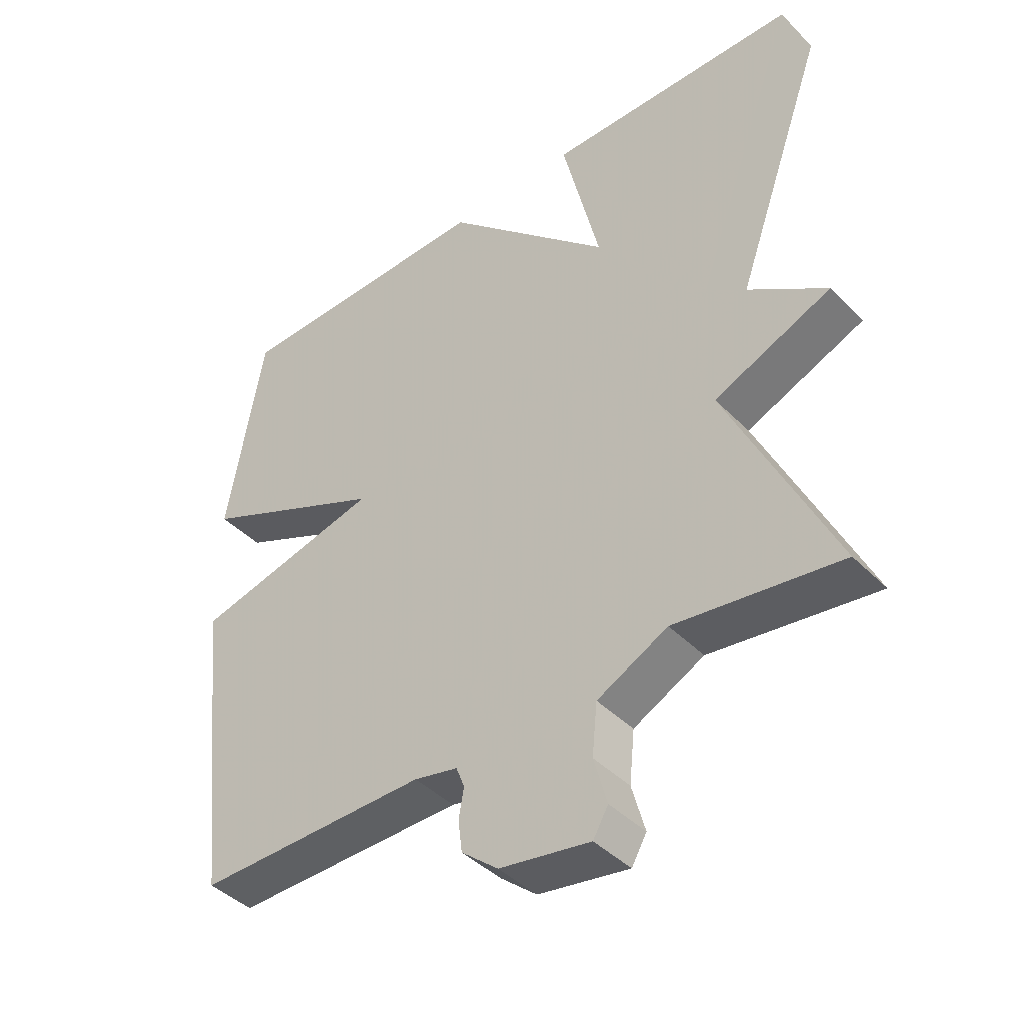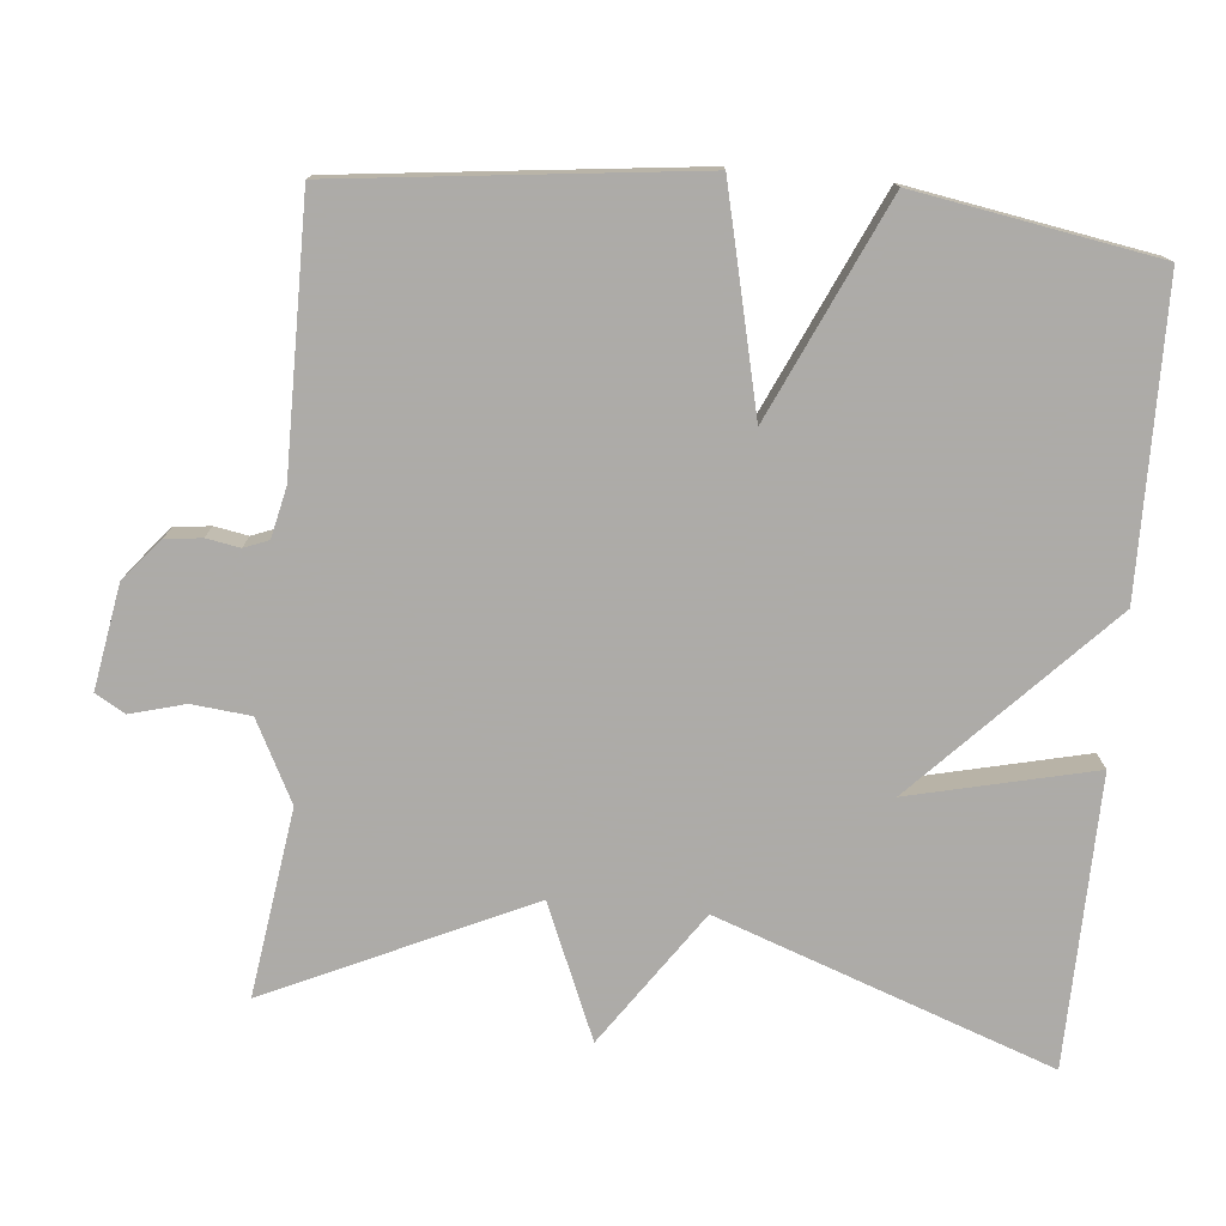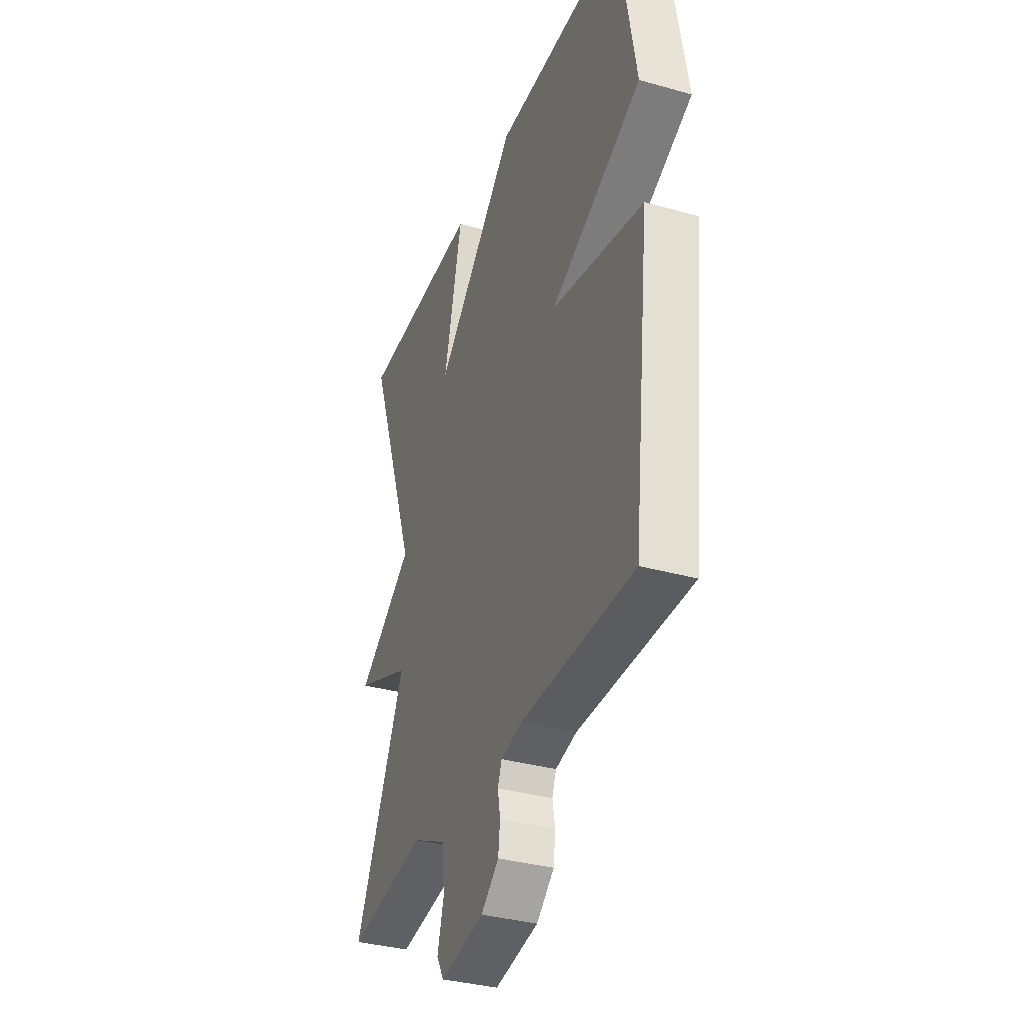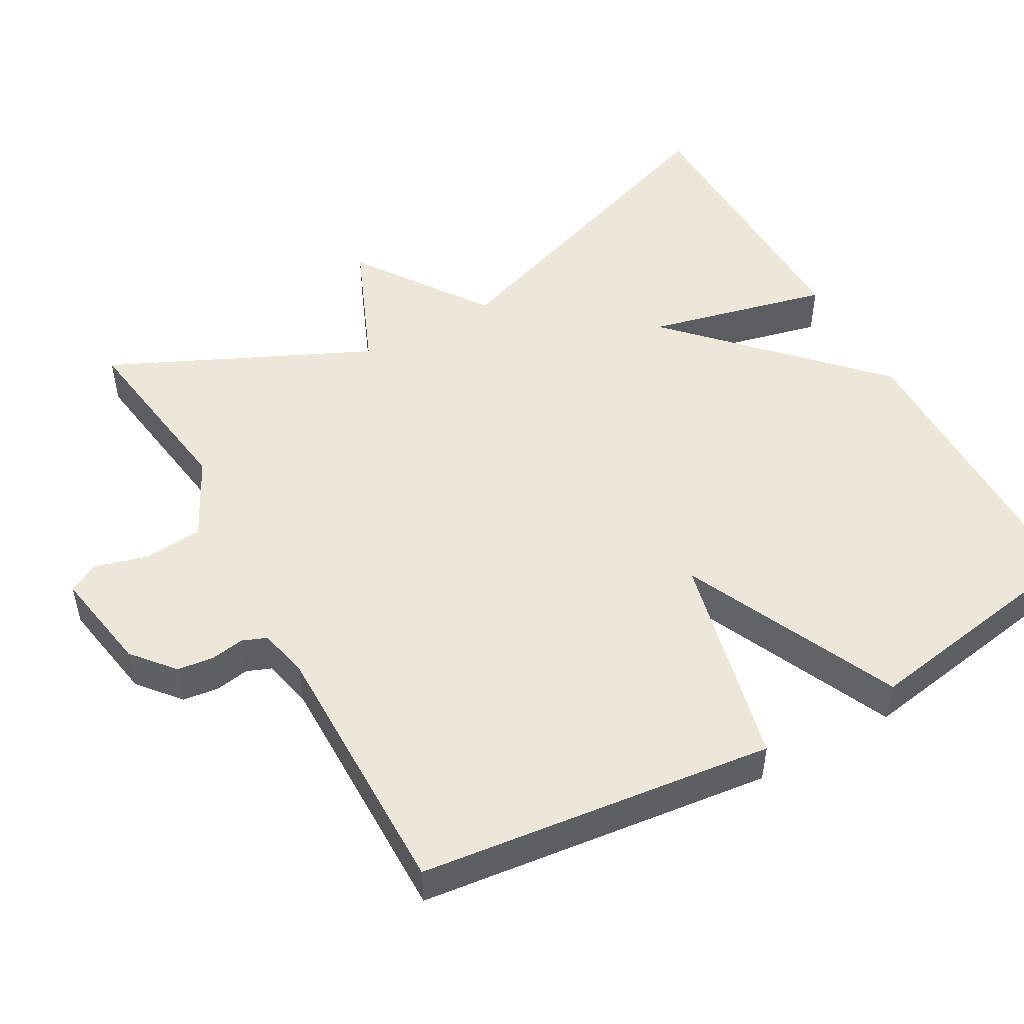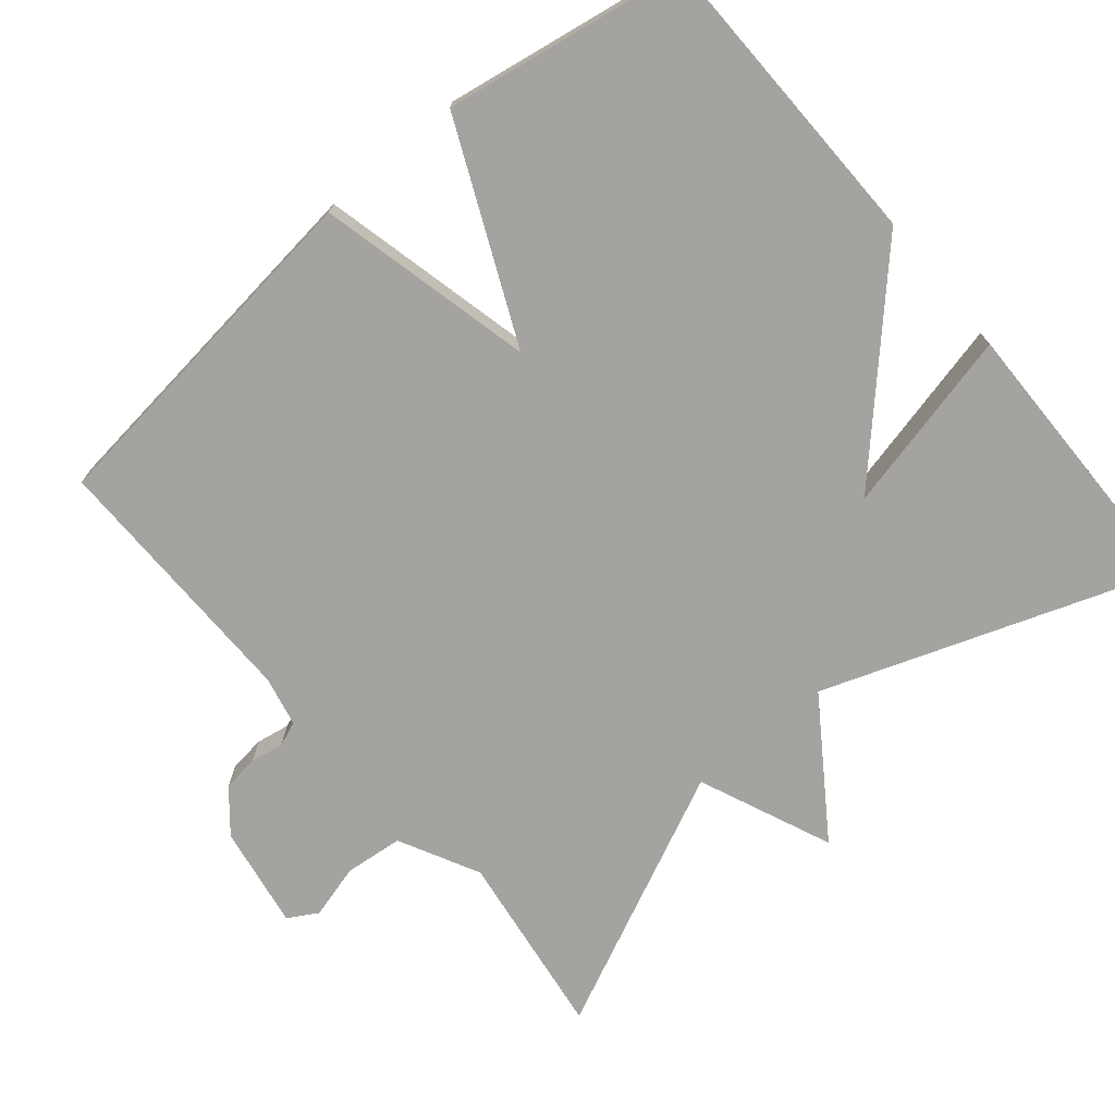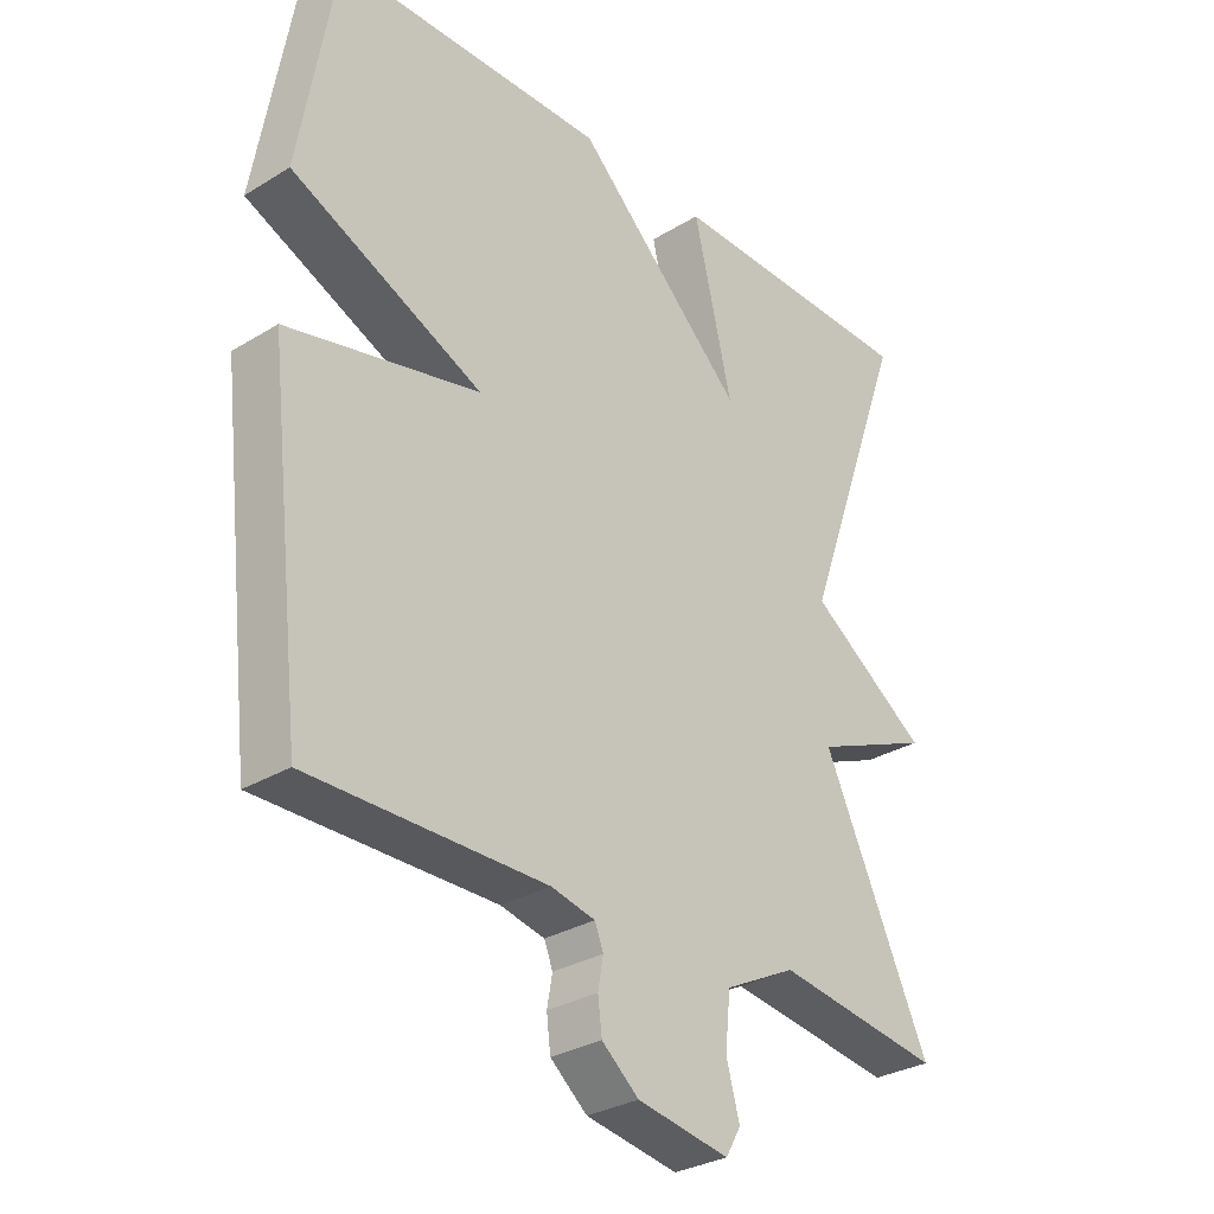
<metadata>
{"format":"obj","ext":"obj","renderer":"f3d","projection":"perspective","resolution":1024,"background":"white","views":[{"elev":-42.5,"azim":40.2,"up":"+Z"},{"elev":-76.5,"azim":-95.4,"up":"+Y"},{"elev":-35.2,"azim":-110.4,"up":"+Z"},{"elev":49.9,"azim":-119.2,"up":"+Y"},{"elev":-73.0,"azim":-49.9,"up":"+Y"},{"elev":-30.4,"azim":-48.6,"up":"+Z"}]}
</metadata>
<code>
v 0.5 0.07 0.5
v 0.338 0.07 0.049
v 0.518 0.07 -0.075
v 0.338 0.07 -0.151
v 0.5 0.07 -0.5
v 0.248 0.07 -0.464
v 0.14 0.07 -0.519
v 0.132 0.07 -0.598
v 0.152 0.07 -0.671
v 0.129 0.07 -0.711
v -0.01 0.07 -0.687
v -0.066 0.07 -0.64
v -0.072 0.07 -0.591
v -0.064 0.07 -0.546
v -0.077 0.07 -0.513
v -0.144 0.07 -0.498
v -0.5 0.07 -0.5
v -0.555 0.07 -0.024
v -0.265 0.07 0.044
v -0.555 0.07 0.176
v -0.5 0.07 0.5
v -0.09 0.07 0.506
v 0.168 0.07 0.259
v 0.11 0.07 0.506
v 0.5 0 0.5
v 0.338 0 0.049
v 0.518 0 -0.075
v 0.338 0 -0.151
v 0.5 0 -0.5
v 0.248 0 -0.464
v 0.14 0 -0.519
v 0.132 0 -0.598
v 0.152 0 -0.671
v 0.129 0 -0.711
v -0.01 0 -0.687
v -0.066 0 -0.64
v -0.072 0 -0.591
v -0.064 0 -0.546
v -0.077 0 -0.513
v -0.144 0 -0.498
v -0.5 0 -0.5
v -0.555 0 -0.024
v -0.265 0 0.044
v -0.555 0 0.176
v -0.5 0 0.5
v -0.09 0 0.506
v 0.168 0 0.259
v 0.11 0 0.506
f 23 24 1 2
f 22 23 2
f 21 22 2
f 20 21 2
f 19 20 2
f 18 19 2
f 17 18 2
f 16 17 2
f 15 16 2
f 14 15 2
f 12 13 14
f 11 12 14
f 10 11 14
f 9 10 14
f 8 9 14
f 7 8 14
f 6 7 14 2
f 4 5 6
f 4 6 2
f 2 3 4
f 26 25 48 47
f 26 47 46
f 26 46 45
f 26 45 44
f 26 44 43
f 26 43 42
f 26 42 41
f 26 41 40
f 26 40 39
f 26 39 38
f 38 37 36
f 38 36 35
f 38 35 34
f 38 34 33
f 38 33 32
f 38 32 31
f 26 38 31 30
f 30 29 28
f 26 30 28
f 28 27 26
f 1 25 26 2
f 2 26 27 3
f 3 27 28 4
f 4 28 29 5
f 5 29 30 6
f 6 30 31 7
f 7 31 32 8
f 8 32 33 9
f 9 33 34 10
f 10 34 35 11
f 11 35 36 12
f 12 36 37 13
f 13 37 38 14
f 14 38 39 15
f 15 39 40 16
f 16 40 41 17
f 17 41 42 18
f 18 42 43 19
f 19 43 44 20
f 20 44 45 21
f 21 45 46 22
f 22 46 47 23
f 23 47 48 24
f 24 48 25 1

</code>
